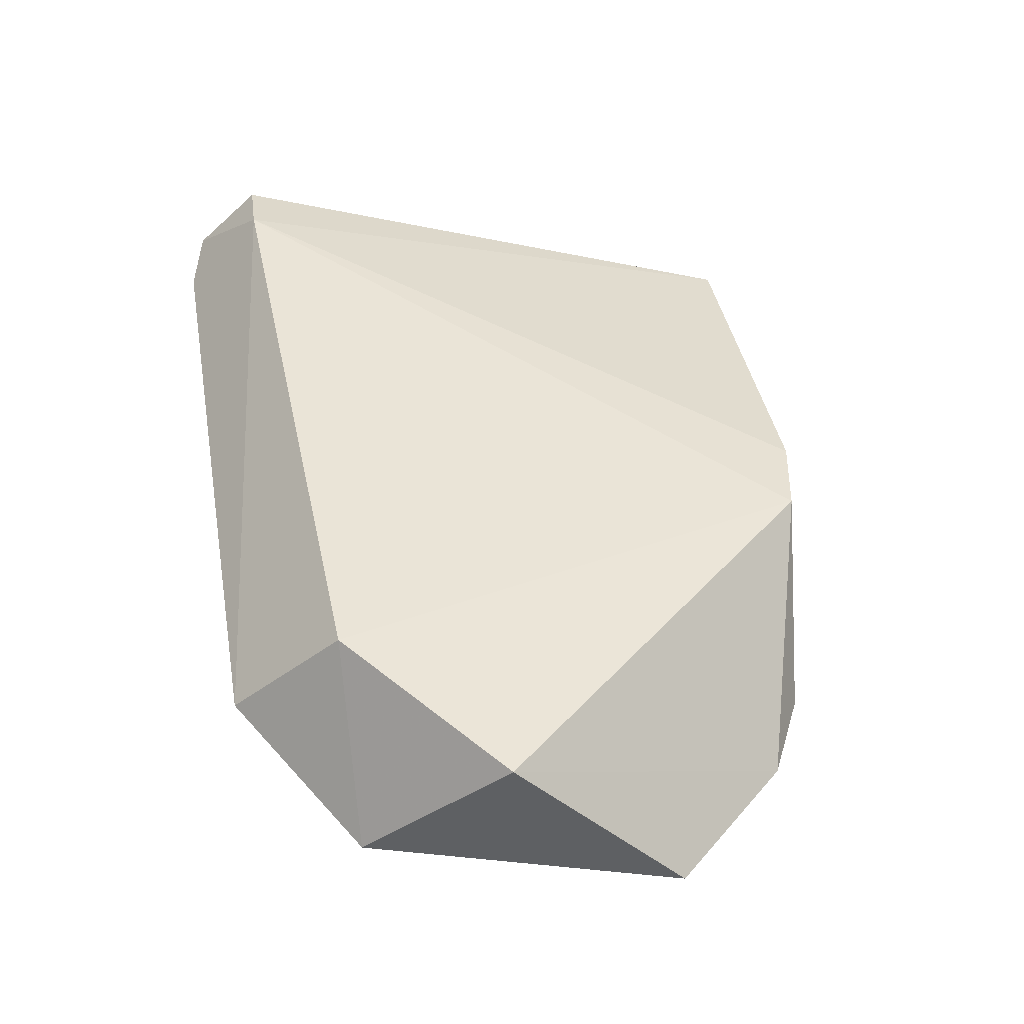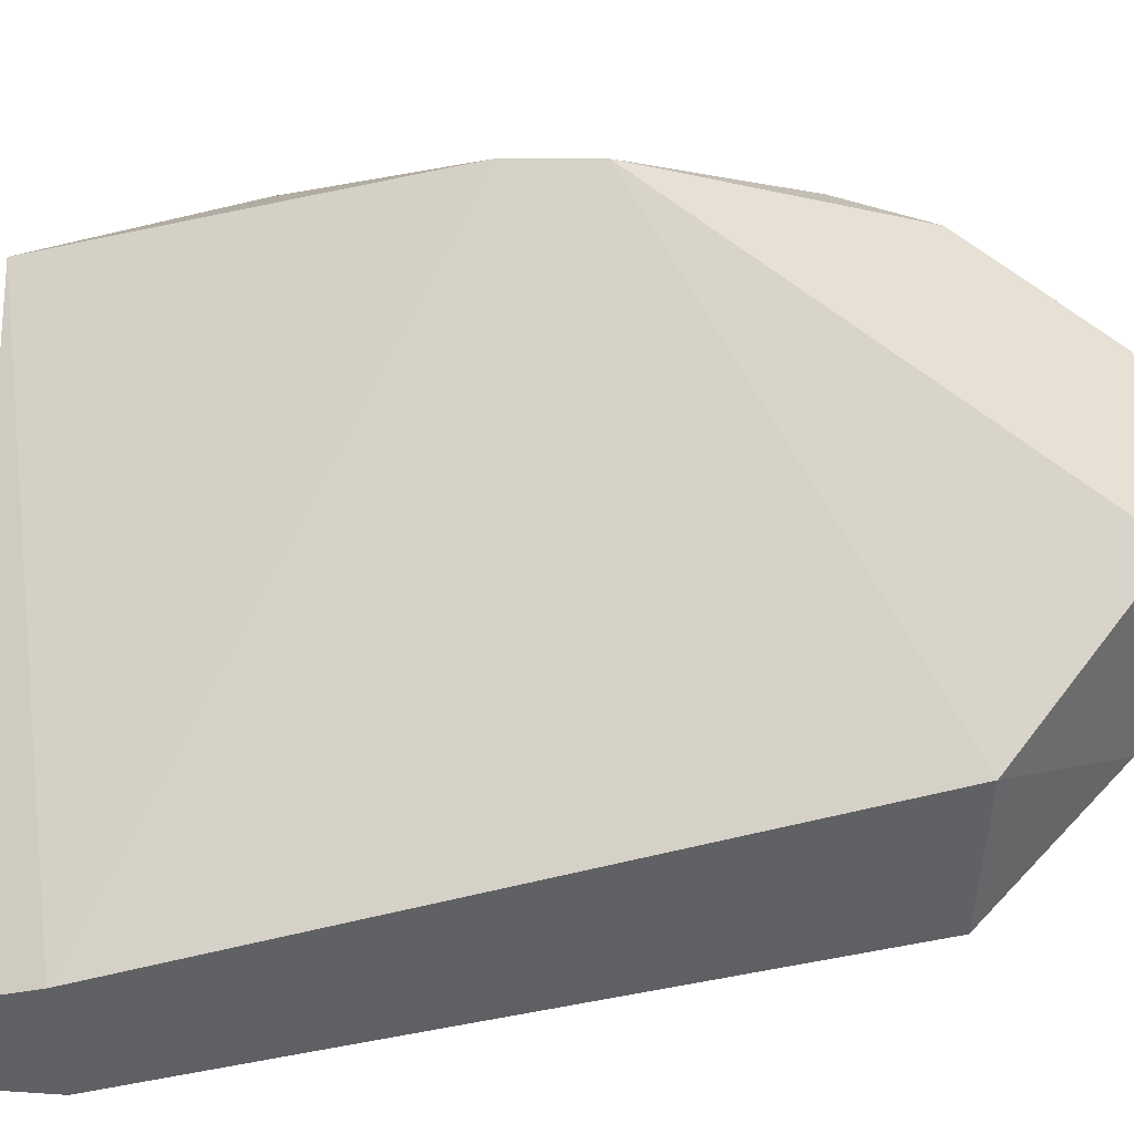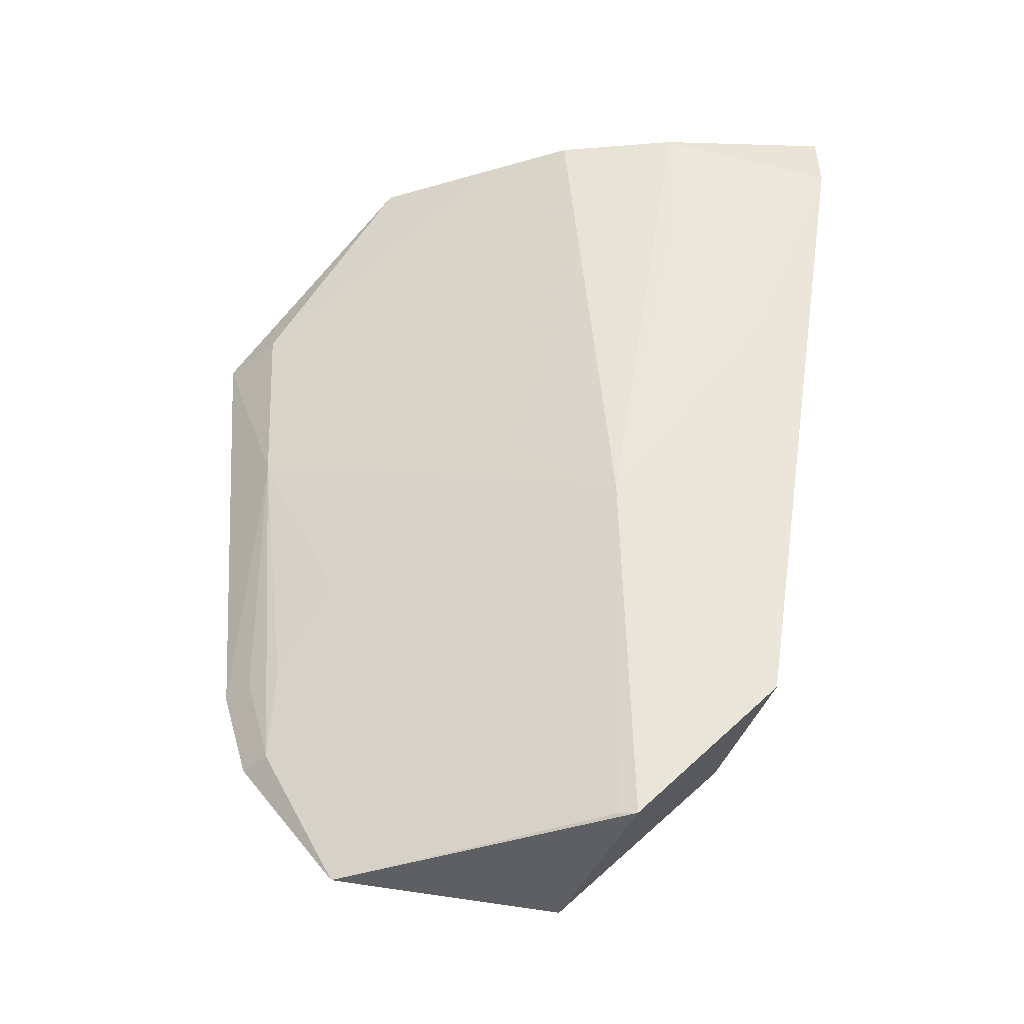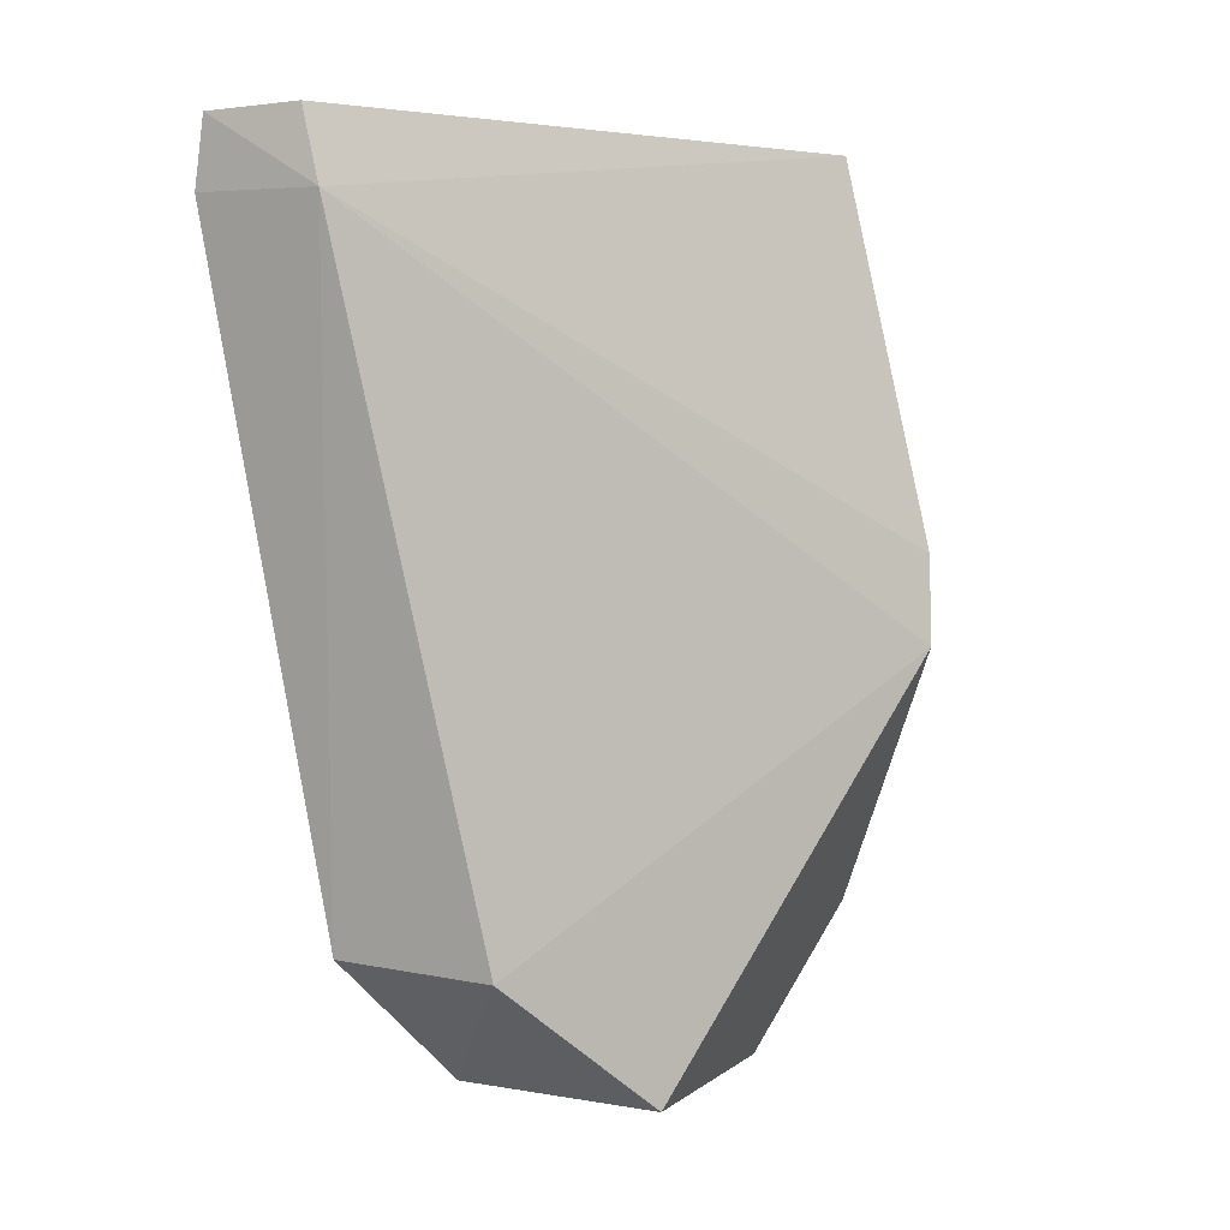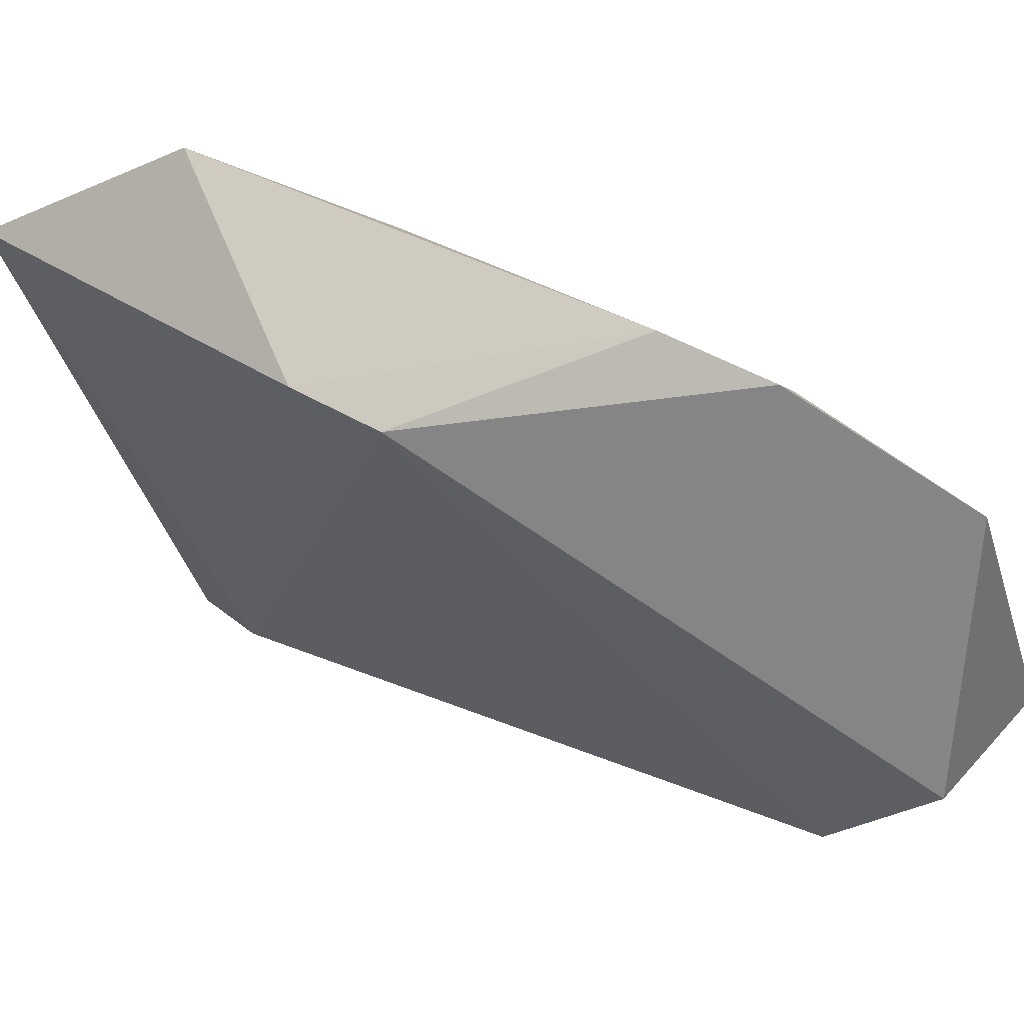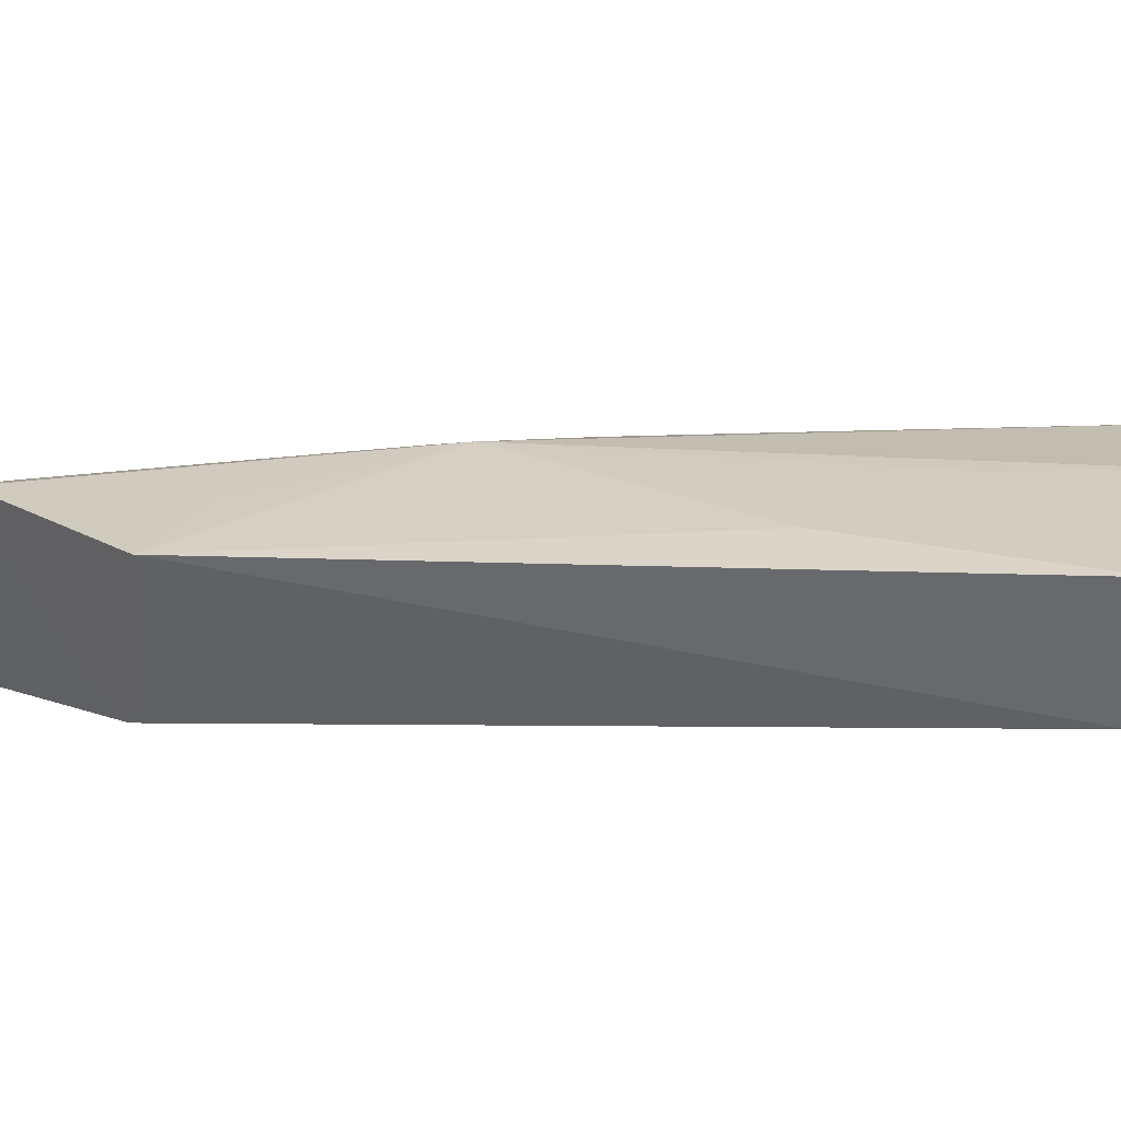
<metadata>
{"format":"obj","ext":"obj","renderer":"f3d","projection":"perspective","resolution":1024,"background":"white","views":[{"elev":-43.9,"azim":50.0,"up":"+Z"},{"elev":-45.3,"azim":90.7,"up":"+Y"},{"elev":-37.9,"azim":-103.6,"up":"+Z"},{"elev":4.4,"azim":28.5,"up":"+Z"},{"elev":30.7,"azim":122.3,"up":"+Y"},{"elev":-53.9,"azim":-93.0,"up":"+Y"}]}
</metadata>
<code>
v -0.3143 -0.08233 0.3697
v -0.1915 0.08854 0.208
v -0.2238 0.09144 0.3659
v -0.2334 0.1286 0.2998
v -0.3093 -0.01058 0.07446
v -0.1937 0.09173 0.2378
v -0.3261 0.01376 0.3623
v -0.2712 -0.05156 0.117
v -0.2308 0.1096 0.1186
v -0.2261 0.1176 0.15
v -0.3076 -0.08367 0.3454
v -0.283 0.0759 0.3639
v -0.3505 -0.08418 0.3455
v -0.2422 -0.001765 0.07112
v -0.2502 0.1126 0.2406
v -0.3465 -0.08496 0.3682
v -0.3236 -0.003084 0.1962
v -0.3243 -0.05606 0.1199
v -0.2493 0.07876 0.07001
v -0.2532 0.1155 0.3009
v -0.2366 0.1108 0.151
v -0.3399 -0.02567 0.3624
v -0.3068 0.02612 0.2254
v -0.3205 -0.02652 0.1356
v -0.3397 -0.05601 0.2705
v -0.2613 0.08669 0.1813
v -0.306 -0.004752 0.07533
v -0.3075 0.04171 0.3623
v -0.2408 0.1031 0.1196
v -0.3219 0.0109 0.286
v -0.2765 0.07154 0.2254
v -0.3369 -0.02626 0.3161
v -0.2464 0.102 0.1509
v -0.3368 -0.04144 0.2707
f 6 4 3
f 10 6 2
f 10 4 6
f 10 2 9
f 11 2 6
f 11 8 2
f 11 6 3
f 11 3 1
f 12 1 3
f 12 3 4
f 14 8 5
f 14 9 2
f 14 2 8
f 15 4 10
f 16 12 7
f 16 1 12
f 16 13 11
f 16 11 1
f 18 5 8
f 18 8 11
f 18 11 13
f 19 14 5
f 19 9 14
f 20 12 4
f 20 4 15
f 21 15 10
f 21 10 9
f 22 16 7
f 22 13 16
f 22 7 17
f 24 18 17
f 24 17 5
f 24 5 18
f 25 18 13
f 25 17 18
f 27 19 5
f 27 5 17
f 27 26 19
f 27 17 26
f 28 7 12
f 28 12 20
f 28 20 15
f 28 23 7
f 29 15 21
f 29 21 9
f 29 9 19
f 30 23 17
f 30 17 7
f 30 7 23
f 31 17 23
f 31 26 17
f 31 15 26
f 31 28 15
f 31 23 28
f 32 22 17
f 32 13 22
f 33 26 15
f 33 15 29
f 33 29 19
f 33 19 26
f 34 32 17
f 34 17 25
f 34 25 13
f 34 13 32

</code>
